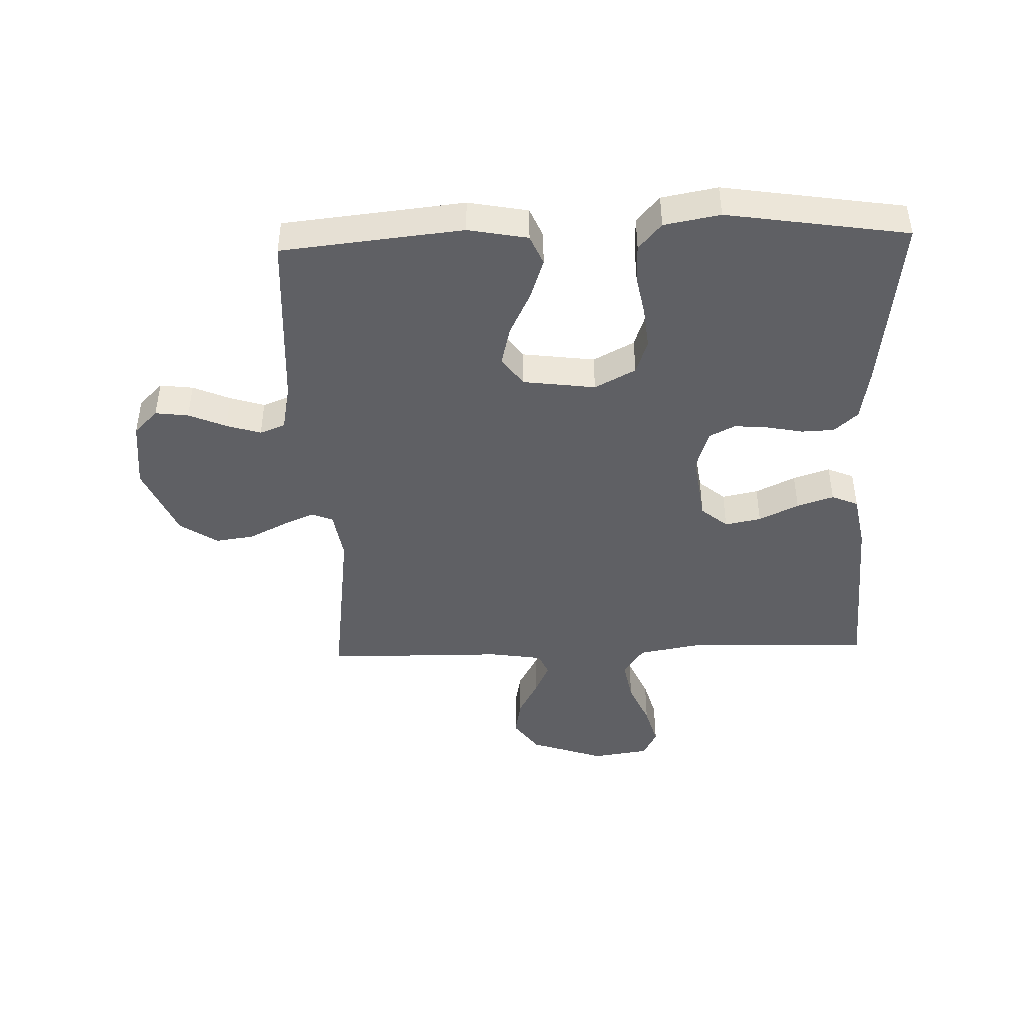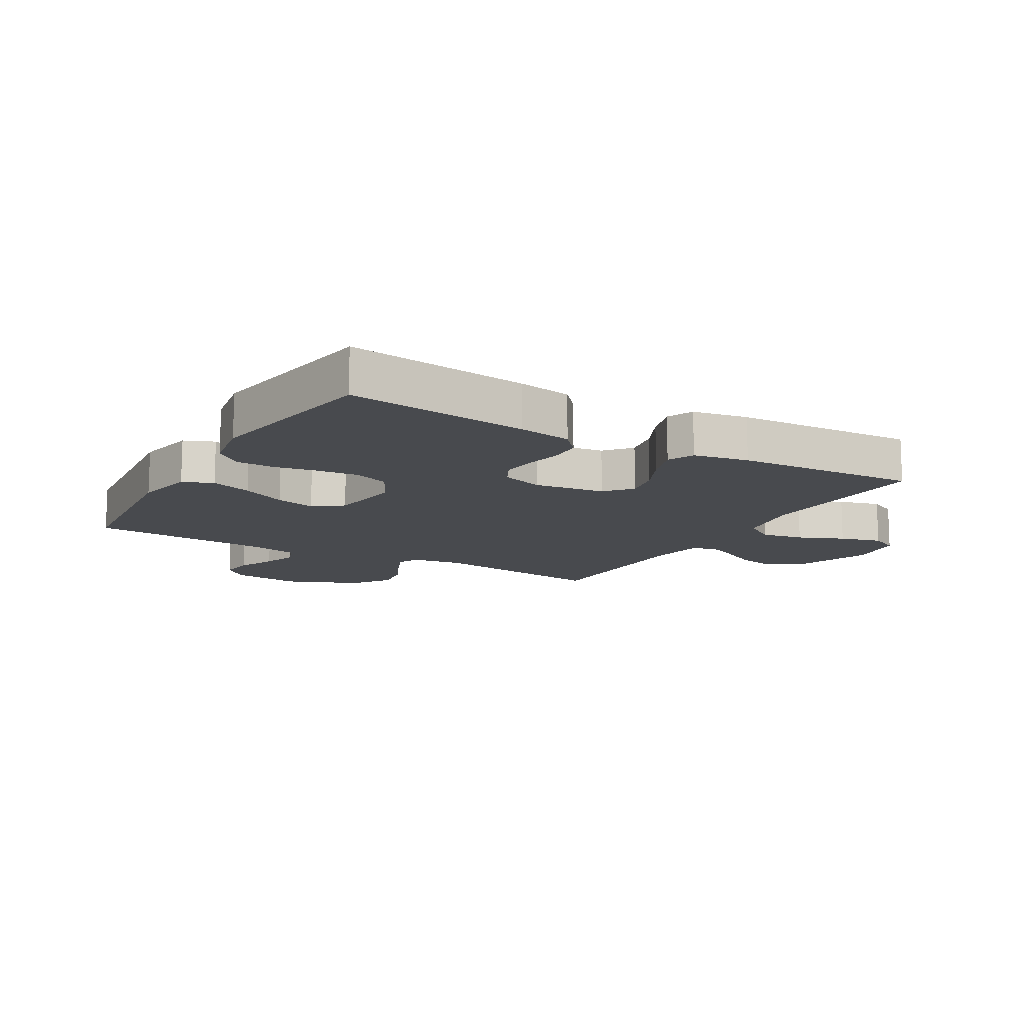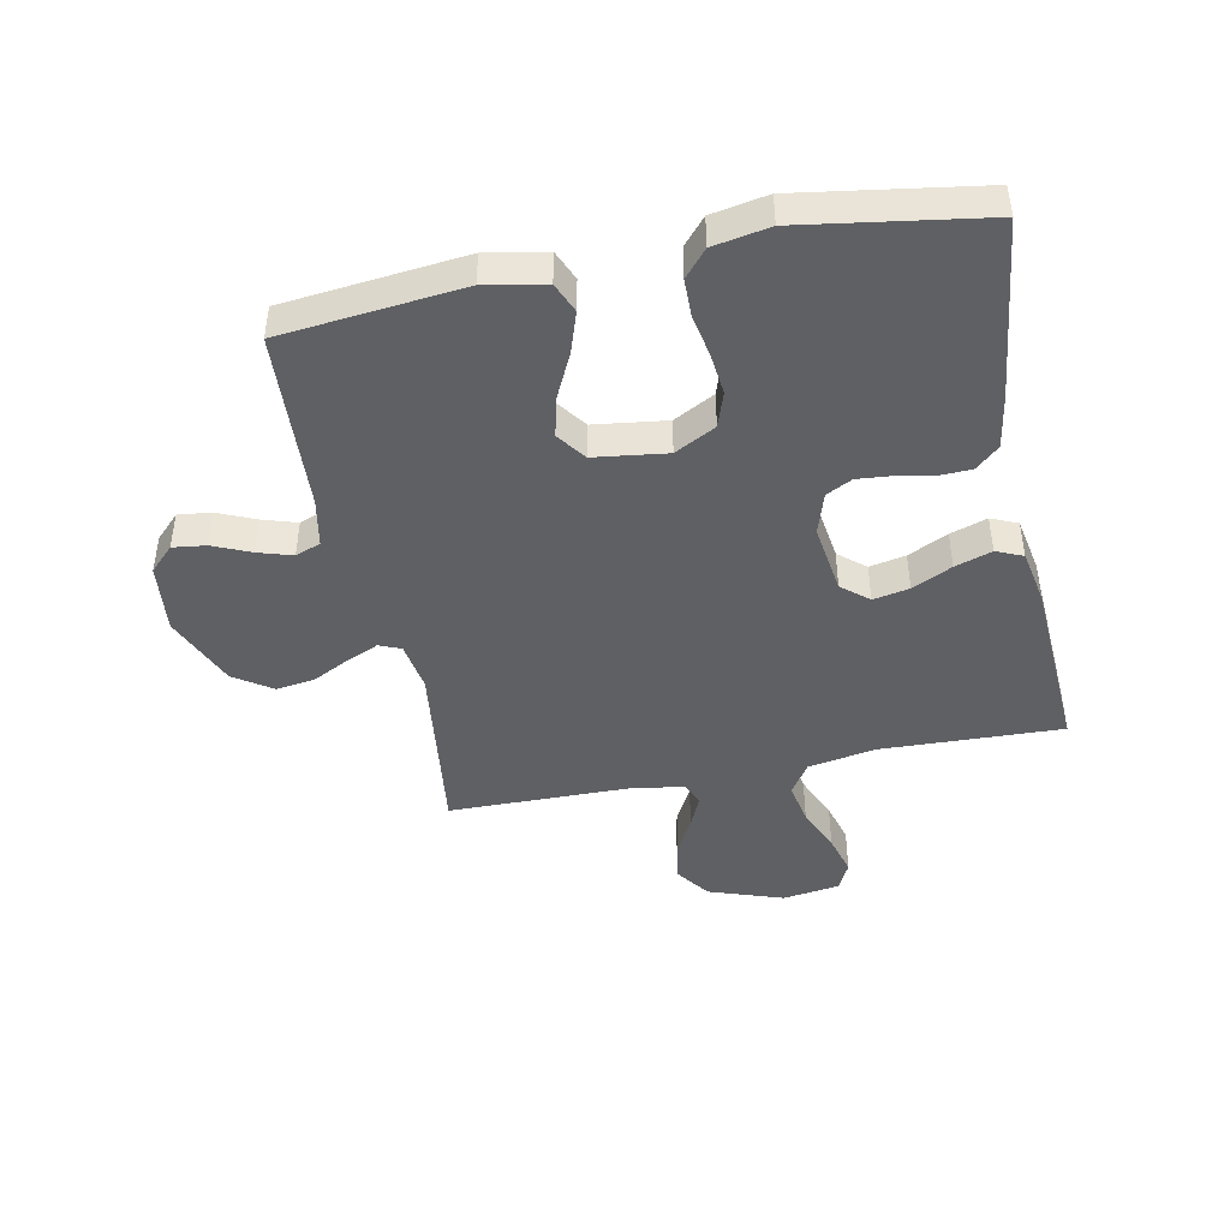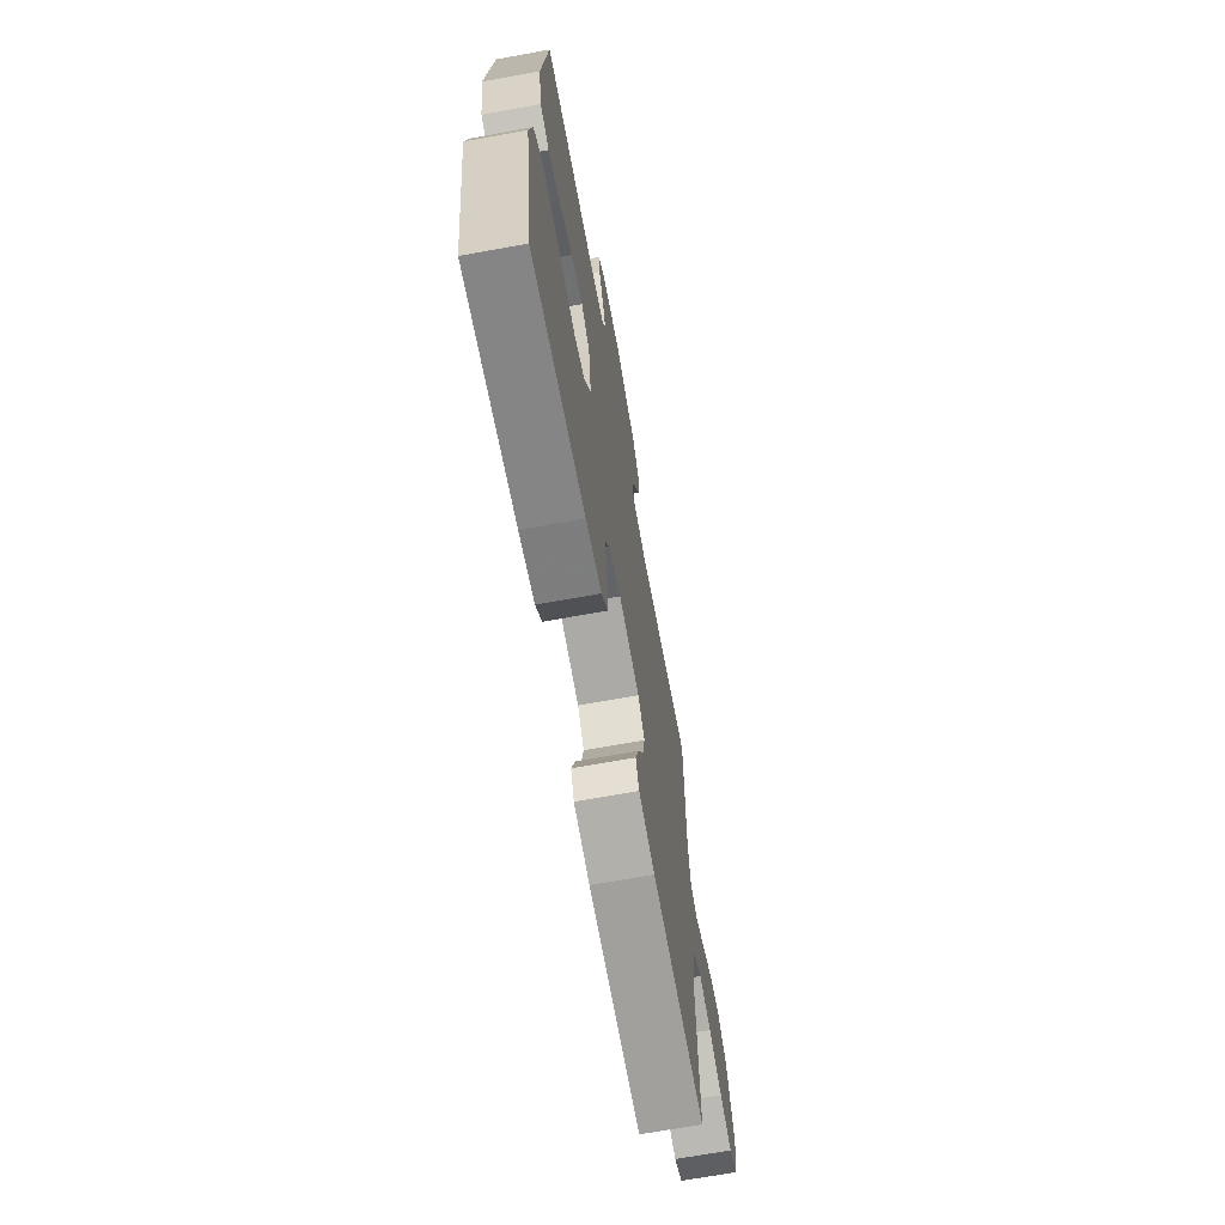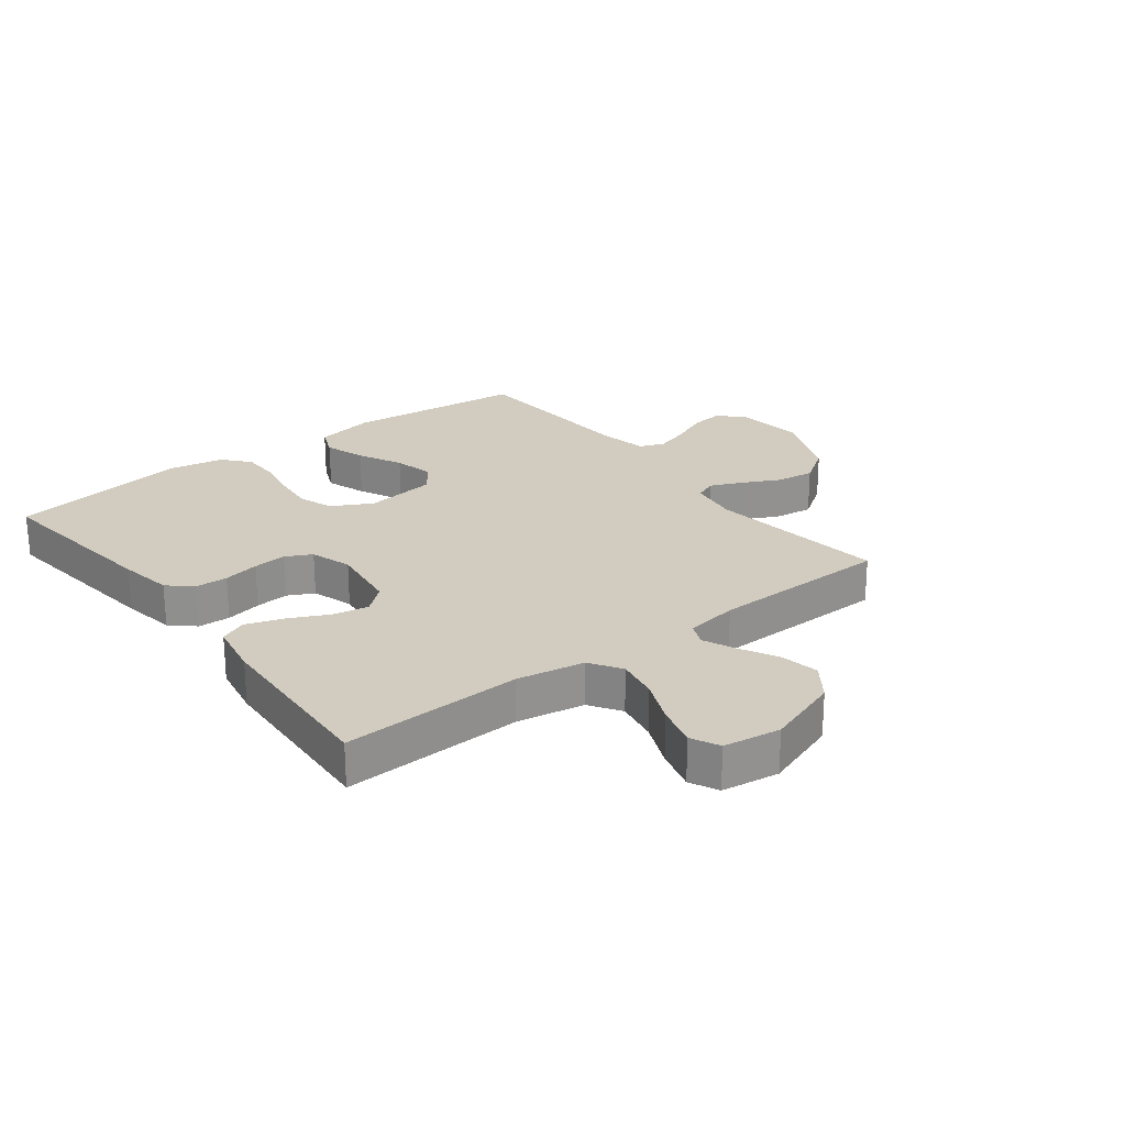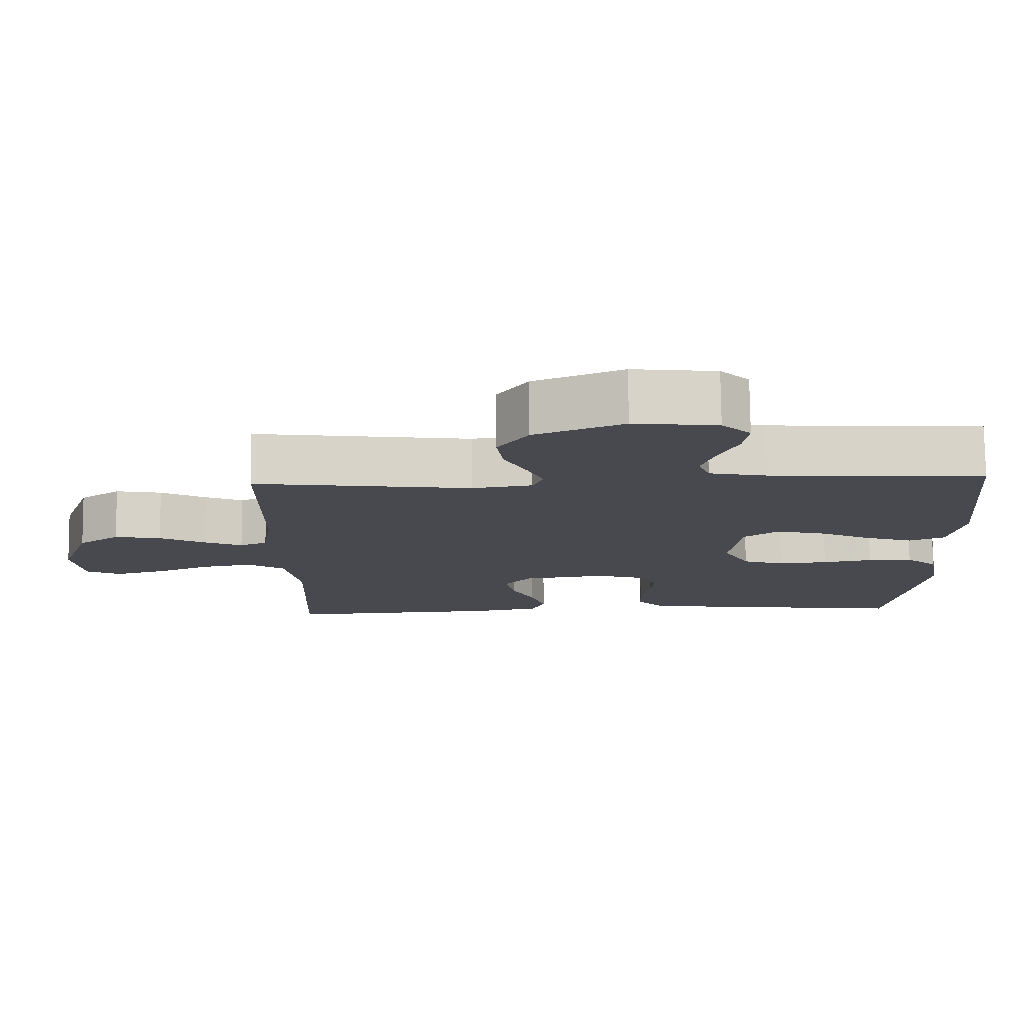
<metadata>
{"format":"obj","ext":"obj","renderer":"f3d","projection":"perspective","resolution":1024,"background":"white","views":[{"elev":-43.9,"azim":92.0,"up":"+Y"},{"elev":-12.8,"azim":149.6,"up":"+Y"},{"elev":-44.6,"azim":101.5,"up":"+Y"},{"elev":-68.5,"azim":100.3,"up":"+Z"},{"elev":24.2,"azim":-127.6,"up":"+Y"},{"elev":77.4,"azim":-0.6,"up":"+Z"}]}
</metadata>
<code>
v 0.5 0.07 -0.5
v 0.2 0.07 -0.464
v 0.111 0.07 -0.449
v 0.076 0.07 -0.41
v 0.074 0.07 -0.356
v 0.086 0.07 -0.296
v 0.091 0.07 -0.24
v 0.069 0.07 -0.197
v 0 0.07 -0.175
v -0.117 0.07 -0.191
v -0.154 0.07 -0.235
v -0.142 0.07 -0.295
v -0.11 0.07 -0.361
v -0.09 0.07 -0.422
v -0.109 0.07 -0.466
v -0.2 0.07 -0.483
v -0.5 0.07 -0.5
v -0.489 0.07 -0.2
v -0.509 0.07 -0.088
v -0.561 0.07 -0.054
v -0.631 0.07 -0.067
v -0.706 0.07 -0.099
v -0.775 0.07 -0.118
v -0.822 0.07 -0.095
v -0.836 0.07 0
v -0.793 0.07 0.124
v -0.736 0.07 0.165
v -0.672 0.07 0.153
v -0.61 0.07 0.12
v -0.556 0.07 0.096
v -0.518 0.07 0.112
v -0.504 0.07 0.2
v -0.5 0.07 0.5
v -0.2 0.07 0.461
v -0.117 0.07 0.474
v -0.102 0.07 0.51
v -0.125 0.07 0.563
v -0.156 0.07 0.624
v -0.165 0.07 0.689
v -0.123 0.07 0.751
v 0 0.07 0.803
v 0.116 0.07 0.79
v 0.156 0.07 0.75
v 0.149 0.07 0.695
v 0.122 0.07 0.633
v 0.104 0.07 0.576
v 0.12 0.07 0.534
v 0.2 0.07 0.518
v 0.5 0.07 0.5
v 0.531 0.07 0.2
v 0.512 0.07 0.101
v 0.462 0.07 0.08
v 0.394 0.07 0.103
v 0.32 0.07 0.139
v 0.254 0.07 0.155
v 0.206 0.07 0.12
v 0.19 0.07 0
v 0.226 0.07 -0.068
v 0.284 0.07 -0.088
v 0.353 0.07 -0.081
v 0.423 0.07 -0.068
v 0.486 0.07 -0.069
v 0.53 0.07 -0.107
v 0.547 0.07 -0.2
v 0.5 0 -0.5
v 0.2 0 -0.464
v 0.111 0 -0.449
v 0.076 0 -0.41
v 0.074 0 -0.356
v 0.086 0 -0.296
v 0.091 0 -0.24
v 0.069 0 -0.197
v 0 0 -0.175
v -0.117 0 -0.191
v -0.154 0 -0.235
v -0.142 0 -0.295
v -0.11 0 -0.361
v -0.09 0 -0.422
v -0.109 0 -0.466
v -0.2 0 -0.483
v -0.5 0 -0.5
v -0.489 0 -0.2
v -0.509 0 -0.088
v -0.561 0 -0.054
v -0.631 0 -0.067
v -0.706 0 -0.099
v -0.775 0 -0.118
v -0.822 0 -0.095
v -0.836 0 0
v -0.793 0 0.124
v -0.736 0 0.165
v -0.672 0 0.153
v -0.61 0 0.12
v -0.556 0 0.096
v -0.518 0 0.112
v -0.504 0 0.2
v -0.5 0 0.5
v -0.2 0 0.461
v -0.117 0 0.474
v -0.102 0 0.51
v -0.125 0 0.563
v -0.156 0 0.624
v -0.165 0 0.689
v -0.123 0 0.751
v 0 0 0.803
v 0.116 0 0.79
v 0.156 0 0.75
v 0.149 0 0.695
v 0.122 0 0.633
v 0.104 0 0.576
v 0.12 0 0.534
v 0.2 0 0.518
v 0.5 0 0.5
v 0.531 0 0.2
v 0.512 0 0.101
v 0.462 0 0.08
v 0.394 0 0.103
v 0.32 0 0.139
v 0.254 0 0.155
v 0.206 0 0.12
v 0.19 0 0
v 0.226 0 -0.068
v 0.284 0 -0.088
v 0.353 0 -0.081
v 0.423 0 -0.068
v 0.486 0 -0.069
v 0.53 0 -0.107
v 0.547 0 -0.2
f 60 61 62 63
f 59 60 63 64
f 58 59 64 1
f 51 52 53 54
f 51 54 55
f 48 49 50 51
f 47 48 51 55
f 46 47 55 56
f 42 43 44 45
f 42 45 46
f 41 42 46
f 37 38 39 40
f 36 37 40 41
f 32 33 34
f 31 32 34 35
f 26 27 28 29
f 26 29 30
f 25 26 30
f 24 25 30
f 21 22 23 24
f 20 21 24 30
f 19 20 30 31
f 15 16 17 18
f 12 13 14 15
f 11 12 15 18
f 10 11 18 19
f 3 4 5 6
f 3 6 7
f 58 1 2 3
f 57 58 3 7
f 36 41 46 56
f 35 36 56 57
f 9 10 19 31
f 8 9 31 35
f 7 8 35 57
f 127 126 125 124
f 128 127 124 123
f 65 128 123 122
f 118 117 116 115
f 119 118 115
f 115 114 113 112
f 119 115 112 111
f 120 119 111 110
f 109 108 107 106
f 110 109 106
f 110 106 105
f 104 103 102 101
f 105 104 101 100
f 98 97 96
f 99 98 96 95
f 93 92 91 90
f 94 93 90
f 94 90 89
f 94 89 88
f 88 87 86 85
f 94 88 85 84
f 95 94 84 83
f 82 81 80 79
f 79 78 77 76
f 82 79 76 75
f 83 82 75 74
f 70 69 68 67
f 71 70 67
f 67 66 65 122
f 71 67 122 121
f 120 110 105 100
f 121 120 100 99
f 95 83 74 73
f 99 95 73 72
f 121 99 72 71
f 1 65 66 2
f 2 66 67 3
f 3 67 68 4
f 4 68 69 5
f 5 69 70 6
f 6 70 71 7
f 7 71 72 8
f 8 72 73 9
f 9 73 74 10
f 10 74 75 11
f 11 75 76 12
f 12 76 77 13
f 13 77 78 14
f 14 78 79 15
f 15 79 80 16
f 16 80 81 17
f 17 81 82 18
f 18 82 83 19
f 19 83 84 20
f 20 84 85 21
f 21 85 86 22
f 22 86 87 23
f 23 87 88 24
f 24 88 89 25
f 25 89 90 26
f 26 90 91 27
f 27 91 92 28
f 28 92 93 29
f 29 93 94 30
f 30 94 95 31
f 31 95 96 32
f 32 96 97 33
f 33 97 98 34
f 34 98 99 35
f 35 99 100 36
f 36 100 101 37
f 37 101 102 38
f 38 102 103 39
f 39 103 104 40
f 40 104 105 41
f 41 105 106 42
f 42 106 107 43
f 43 107 108 44
f 44 108 109 45
f 45 109 110 46
f 46 110 111 47
f 47 111 112 48
f 48 112 113 49
f 49 113 114 50
f 50 114 115 51
f 51 115 116 52
f 52 116 117 53
f 53 117 118 54
f 54 118 119 55
f 55 119 120 56
f 56 120 121 57
f 57 121 122 58
f 58 122 123 59
f 59 123 124 60
f 60 124 125 61
f 61 125 126 62
f 62 126 127 63
f 63 127 128 64
f 64 128 65 1

</code>
